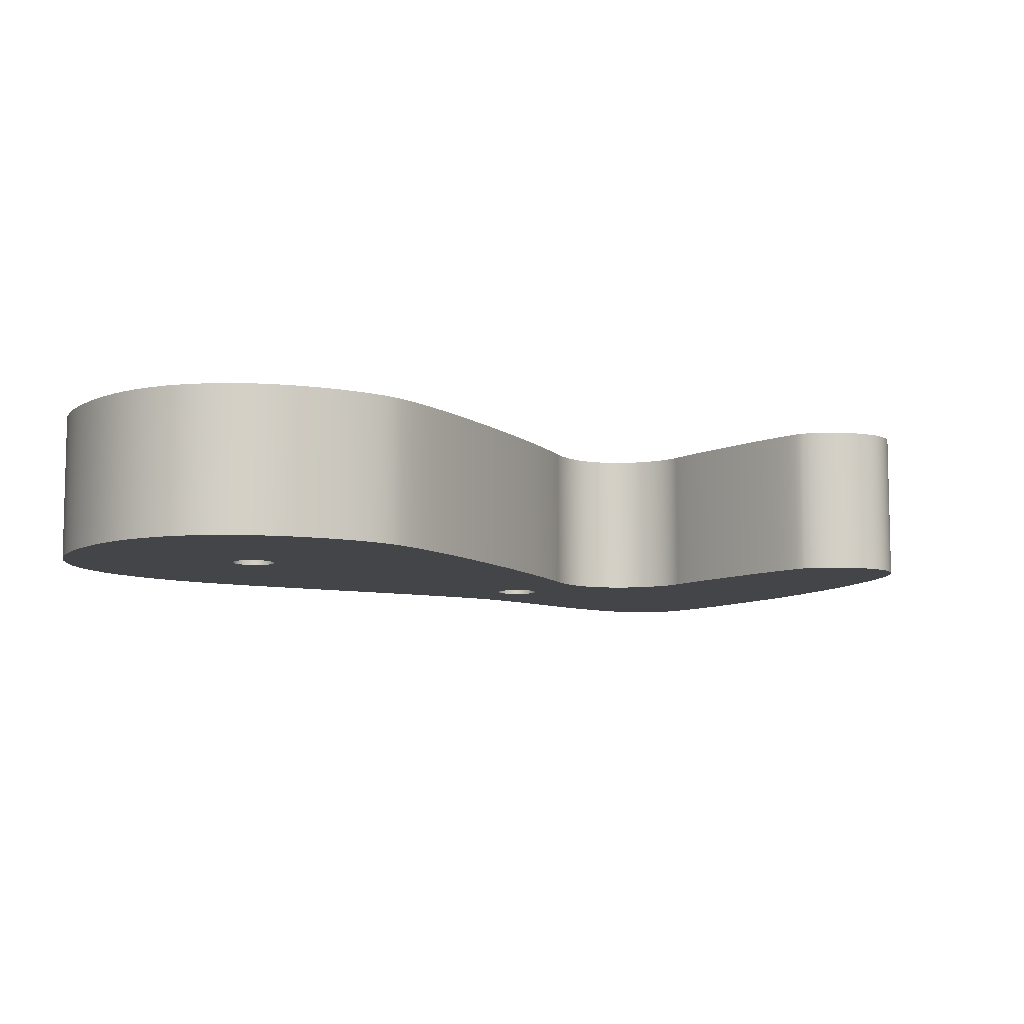
<metadata>
{"format":"obj","ext":"obj","renderer":"f3d","projection":"perspective","resolution":1024,"background":"white","views":[{"elev":-8.6,"azim":-69.4,"up":"+Z"}]}
</metadata>
<code>
v 1.513 4.91 0
v 1.558 4.949 0
v 1.613 4.968 0
v 1.67 4.965 0
v 1.724 4.939 0
v 1.763 4.894 0
v 1.782 4.84 0
v 1.778 4.782 0
v 1.752 4.729 0
v 1.708 4.689 0
v 1.653 4.671 0
v 1.596 4.674 0
v 1.542 4.7 0
v 1.503 4.745 0
v 1.484 4.799 0
v 1.488 4.856 0
v 1.513 4.91 0
v 1.513 4.91 1
v 1.488 4.856 1
v 1.484 4.799 1
v 1.503 4.745 1
v 1.542 4.7 1
v 1.596 4.674 1
v 1.653 4.671 1
v 1.708 4.689 1
v 1.752 4.729 1
v 1.778 4.782 1
v 1.782 4.84 1
v 1.763 4.894 1
v 1.724 4.939 1
v 1.67 4.965 1
v 1.613 4.968 1
v 1.558 4.949 1
v 1.513 4.91 1
v 3.95 3.811 0
v 3.995 3.851 0
v 4.049 3.869 0
v 4.107 3.866 0
v 4.16 3.84 0
v 4.2 3.795 0
v 4.218 3.741 0
v 4.215 3.684 0
v 4.189 3.63 0
v 4.145 3.591 0
v 4.09 3.572 0
v 4.033 3.575 0
v 3.979 3.601 0
v 3.94 3.646 0
v 3.921 3.7 0
v 3.924 3.758 0
v 3.95 3.811 0
v 3.95 3.811 1
v 3.924 3.758 1
v 3.921 3.7 1
v 3.94 3.646 1
v 3.979 3.601 1
v 4.033 3.575 1
v 4.09 3.572 1
v 4.145 3.591 1
v 4.189 3.63 1
v 4.215 3.684 1
v 4.218 3.741 1
v 4.2 3.795 1
v 4.16 3.84 1
v 4.107 3.866 1
v 4.049 3.869 1
v 3.995 3.851 1
v 3.95 3.811 1
v 4.402 4.209 0
v 4.29 4.294 0
v 4.175 4.387 0
v 3.937 4.59 0
v 3.452 5.03 0
v 3.215 5.247 0
v 2.989 5.449 0
v 2.881 5.542 0
v 2.778 5.627 0
v 2.681 5.704 0
v 2.589 5.771 0
v 2.496 5.834 0
v 2.392 5.897 0
v 2.28 5.958 0
v 2.16 6.014 0
v 2.034 6.064 0
v 1.901 6.104 0
v 1.764 6.133 0
v 1.623 6.148 0
v 1.479 6.147 0
v 1.334 6.127 0
v 1.187 6.086 0
v 1.041 6.021 0
v 0.8954 5.931 0
v 0.7523 5.812 0
v 0.6818 5.742 0
v 0.6123 5.663 0
v 0.5438 5.576 0
v 0.4764 5.481 0
v 0.4144 5.383 0
v 0.3618 5.286 0
v 0.318 5.191 0
v 0.2827 5.098 0
v 0.2555 5.007 0
v 0.236 4.918 0
v 0.2182 4.747 0
v 0.2263 4.584 0
v 0.2568 4.431 0
v 0.3066 4.287 0
v 0.3723 4.153 0
v 0.4507 4.03 0
v 0.5384 3.918 0
v 0.6323 3.817 0
v 0.7291 3.728 0
v 0.8254 3.651 0
v 0.9181 3.586 0
v 1.004 3.535 0
v 1.079 3.496 0
v 1.161 3.465 0
v 1.266 3.434 0
v 1.391 3.404 0
v 1.534 3.375 0
v 1.69 3.347 0
v 1.858 3.32 0
v 2.217 3.272 0
v 2.586 3.232 0
v 2.942 3.202 0
v 3.108 3.192 0
v 3.261 3.185 0
v 3.4 3.181 0
v 3.52 3.182 0
v 3.625 3.177 0
v 3.718 3.16 0
v 3.8 3.132 0
v 3.871 3.094 0
v 3.931 3.048 0
v 3.981 2.995 0
v 4.022 2.935 0
v 4.052 2.872 0
v 4.074 2.805 0
v 4.087 2.736 0
v 4.092 2.666 0
v 4.088 2.598 0
v 4.077 2.531 0
v 4.059 2.468 0
v 4.033 2.41 0
v 4.001 2.358 0
v 3.963 2.304 0
v 3.921 2.241 0
v 3.828 2.095 0
v 3.626 1.759 0
v 3.531 1.593 0
v 3.45 1.442 0
v 3.417 1.376 0
v 3.39 1.319 0
v 3.369 1.272 0
v 3.356 1.235 0
v 3.35 1.201 0
v 3.35 1.158 0
v 3.369 1.056 0
v 3.411 0.9432 0
v 3.478 0.8338 0
v 3.52 0.7846 0
v 3.568 0.7416 0
v 3.621 0.7063 0
v 3.681 0.6805 0
v 3.746 0.6661 0
v 3.818 0.6646 0
v 3.895 0.678 0
v 3.977 0.7079 0
v 4.065 0.7525 0
v 4.158 0.8082 0
v 4.253 0.8736 0
v 4.351 0.9473 0
v 4.55 1.114 0
v 4.747 1.299 0
v 4.934 1.491 0
v 5.104 1.679 0
v 5.18 1.768 0
v 5.249 1.852 0
v 5.309 1.93 0
v 5.361 2.001 0
v 5.411 2.071 0
v 5.466 2.147 0
v 5.587 2.314 0
v 5.712 2.494 0
v 5.828 2.678 0
v 5.925 2.858 0
v 5.962 2.943 0
v 5.99 3.024 0
v 6.007 3.1 0
v 6.012 3.17 0
v 6.003 3.231 0
v 5.979 3.285 0
v 5.912 3.372 0
v 5.838 3.45 0
v 5.755 3.52 0
v 5.666 3.583 0
v 5.472 3.693 0
v 5.261 3.788 0
v 4.82 3.972 0
v 4.605 4.079 0
v 4.502 4.141 0
v 4.402 4.209 0
v 4.402 4.209 1
v 4.502 4.141 1
v 4.605 4.079 1
v 4.82 3.972 1
v 5.261 3.788 1
v 5.472 3.693 1
v 5.666 3.583 1
v 5.755 3.52 1
v 5.838 3.45 1
v 5.912 3.372 1
v 5.979 3.285 1
v 6.003 3.231 1
v 6.012 3.17 1
v 6.007 3.1 1
v 5.99 3.024 1
v 5.962 2.943 1
v 5.925 2.858 1
v 5.828 2.678 1
v 5.712 2.494 1
v 5.587 2.314 1
v 5.466 2.147 1
v 5.411 2.071 1
v 5.361 2.001 1
v 5.309 1.93 1
v 5.249 1.852 1
v 5.18 1.768 1
v 5.104 1.679 1
v 4.934 1.491 1
v 4.747 1.299 1
v 4.55 1.114 1
v 4.351 0.9473 1
v 4.253 0.8736 1
v 4.158 0.8082 1
v 4.065 0.7525 1
v 3.977 0.7079 1
v 3.895 0.678 1
v 3.818 0.6646 1
v 3.746 0.6661 1
v 3.681 0.6805 1
v 3.621 0.7063 1
v 3.568 0.7416 1
v 3.52 0.7846 1
v 3.478 0.8338 1
v 3.411 0.9432 1
v 3.369 1.056 1
v 3.35 1.158 1
v 3.35 1.201 1
v 3.356 1.235 1
v 3.369 1.272 1
v 3.39 1.319 1
v 3.417 1.376 1
v 3.45 1.442 1
v 3.531 1.593 1
v 3.626 1.759 1
v 3.828 2.095 1
v 3.921 2.241 1
v 3.963 2.304 1
v 4.001 2.358 1
v 4.033 2.41 1
v 4.059 2.468 1
v 4.077 2.531 1
v 4.088 2.598 1
v 4.092 2.666 1
v 4.087 2.736 1
v 4.074 2.805 1
v 4.052 2.872 1
v 4.022 2.935 1
v 3.981 2.995 1
v 3.931 3.048 1
v 3.871 3.094 1
v 3.8 3.132 1
v 3.718 3.16 1
v 3.625 3.177 1
v 3.52 3.182 1
v 3.4 3.181 1
v 3.261 3.185 1
v 3.108 3.192 1
v 2.942 3.202 1
v 2.586 3.232 1
v 2.217 3.272 1
v 1.858 3.32 1
v 1.69 3.347 1
v 1.534 3.375 1
v 1.391 3.404 1
v 1.266 3.434 1
v 1.161 3.465 1
v 1.079 3.496 1
v 1.004 3.535 1
v 0.9181 3.586 1
v 0.8254 3.651 1
v 0.7291 3.728 1
v 0.6323 3.817 1
v 0.5384 3.918 1
v 0.4507 4.03 1
v 0.3723 4.153 1
v 0.3066 4.287 1
v 0.2568 4.431 1
v 0.2263 4.584 1
v 0.2182 4.747 1
v 0.236 4.918 1
v 0.2555 5.007 1
v 0.2827 5.098 1
v 0.318 5.191 1
v 0.3618 5.286 1
v 0.4144 5.383 1
v 0.4764 5.481 1
v 0.5438 5.576 1
v 0.6123 5.663 1
v 0.6818 5.742 1
v 0.7523 5.812 1
v 0.8954 5.931 1
v 1.041 6.021 1
v 1.187 6.086 1
v 1.334 6.127 1
v 1.479 6.147 1
v 1.623 6.148 1
v 1.764 6.133 1
v 1.901 6.104 1
v 2.034 6.064 1
v 2.16 6.014 1
v 2.28 5.958 1
v 2.392 5.897 1
v 2.496 5.834 1
v 2.589 5.771 1
v 2.681 5.704 1
v 2.778 5.627 1
v 2.881 5.542 1
v 2.989 5.449 1
v 3.215 5.247 1
v 3.452 5.03 1
v 3.937 4.59 1
v 4.175 4.387 1
v 4.29 4.294 1
v 4.402 4.209 1
v 3.95 3.811 1
v 3.995 3.851 1
v 4.049 3.869 1
v 4.107 3.866 1
v 4.16 3.84 1
v 4.2 3.795 1
v 4.218 3.741 1
v 4.215 3.684 1
v 4.189 3.63 1
v 4.145 3.591 1
v 4.09 3.572 1
v 4.033 3.575 1
v 3.979 3.601 1
v 3.94 3.646 1
v 3.921 3.7 1
v 3.924 3.758 1
v 1.513 4.91 1
v 1.558 4.949 1
v 1.613 4.968 1
v 1.67 4.965 1
v 1.724 4.939 1
v 1.763 4.894 1
v 1.782 4.84 1
v 1.778 4.782 1
v 1.752 4.729 1
v 1.708 4.689 1
v 1.653 4.671 1
v 1.596 4.674 1
v 1.542 4.7 1
v 1.503 4.745 1
v 1.484 4.799 1
v 1.488 4.856 1
v 4.402 4.209 1
v 4.29 4.294 1
v 4.175 4.387 1
v 3.937 4.59 1
v 3.452 5.03 1
v 3.215 5.247 1
v 2.989 5.449 1
v 2.881 5.542 1
v 2.778 5.627 1
v 2.681 5.704 1
v 2.589 5.771 1
v 2.496 5.834 1
v 2.392 5.897 1
v 2.28 5.958 1
v 2.16 6.014 1
v 2.034 6.064 1
v 1.901 6.104 1
v 1.764 6.133 1
v 1.623 6.148 1
v 1.479 6.147 1
v 1.334 6.127 1
v 1.187 6.086 1
v 1.041 6.021 1
v 0.8954 5.931 1
v 0.7523 5.812 1
v 0.6818 5.742 1
v 0.6123 5.663 1
v 0.5438 5.576 1
v 0.4764 5.481 1
v 0.4144 5.383 1
v 0.3618 5.286 1
v 0.318 5.191 1
v 0.2827 5.098 1
v 0.2555 5.007 1
v 0.236 4.918 1
v 0.2182 4.747 1
v 0.2263 4.584 1
v 0.2568 4.431 1
v 0.3066 4.287 1
v 0.3723 4.153 1
v 0.4507 4.03 1
v 0.5384 3.918 1
v 0.6323 3.817 1
v 0.7291 3.728 1
v 0.8254 3.651 1
v 0.9181 3.586 1
v 1.004 3.535 1
v 1.079 3.496 1
v 1.161 3.465 1
v 1.266 3.434 1
v 1.391 3.404 1
v 1.534 3.375 1
v 1.69 3.347 1
v 1.858 3.32 1
v 2.217 3.272 1
v 2.586 3.232 1
v 2.942 3.202 1
v 3.108 3.192 1
v 3.261 3.185 1
v 3.4 3.181 1
v 3.52 3.182 1
v 3.625 3.177 1
v 3.718 3.16 1
v 3.8 3.132 1
v 3.871 3.094 1
v 3.931 3.048 1
v 3.981 2.995 1
v 4.022 2.935 1
v 4.052 2.872 1
v 4.074 2.805 1
v 4.087 2.736 1
v 4.092 2.666 1
v 4.088 2.598 1
v 4.077 2.531 1
v 4.059 2.468 1
v 4.033 2.41 1
v 4.001 2.358 1
v 3.963 2.304 1
v 3.921 2.241 1
v 3.828 2.095 1
v 3.626 1.759 1
v 3.531 1.593 1
v 3.45 1.442 1
v 3.417 1.376 1
v 3.39 1.319 1
v 3.369 1.272 1
v 3.356 1.235 1
v 3.35 1.201 1
v 3.35 1.158 1
v 3.369 1.056 1
v 3.411 0.9432 1
v 3.478 0.8338 1
v 3.52 0.7846 1
v 3.568 0.7416 1
v 3.621 0.7063 1
v 3.681 0.6805 1
v 3.746 0.6661 1
v 3.818 0.6646 1
v 3.895 0.678 1
v 3.977 0.7079 1
v 4.065 0.7525 1
v 4.158 0.8082 1
v 4.253 0.8736 1
v 4.351 0.9473 1
v 4.55 1.114 1
v 4.747 1.299 1
v 4.934 1.491 1
v 5.104 1.679 1
v 5.18 1.768 1
v 5.249 1.852 1
v 5.309 1.93 1
v 5.361 2.001 1
v 5.411 2.071 1
v 5.466 2.147 1
v 5.587 2.314 1
v 5.712 2.494 1
v 5.828 2.678 1
v 5.925 2.858 1
v 5.962 2.943 1
v 5.99 3.024 1
v 6.007 3.1 1
v 6.012 3.17 1
v 6.003 3.231 1
v 5.979 3.285 1
v 5.912 3.372 1
v 5.838 3.45 1
v 5.755 3.52 1
v 5.666 3.583 1
v 5.472 3.693 1
v 5.261 3.788 1
v 4.82 3.972 1
v 4.605 4.079 1
v 4.502 4.141 1
v 3.95 3.811 0
v 3.924 3.758 0
v 3.921 3.7 0
v 3.94 3.646 0
v 3.979 3.601 0
v 4.033 3.575 0
v 4.09 3.572 0
v 4.145 3.591 0
v 4.189 3.63 0
v 4.215 3.684 0
v 4.218 3.741 0
v 4.2 3.795 0
v 4.16 3.84 0
v 4.107 3.866 0
v 4.049 3.869 0
v 3.995 3.851 0
v 1.513 4.91 0
v 1.488 4.856 0
v 1.484 4.799 0
v 1.503 4.745 0
v 1.542 4.7 0
v 1.596 4.674 0
v 1.653 4.671 0
v 1.708 4.689 0
v 1.752 4.729 0
v 1.778 4.782 0
v 1.782 4.84 0
v 1.763 4.894 0
v 1.724 4.939 0
v 1.67 4.965 0
v 1.613 4.968 0
v 1.558 4.949 0
v 4.402 4.209 0
v 4.502 4.141 0
v 4.605 4.079 0
v 4.82 3.972 0
v 5.261 3.788 0
v 5.472 3.693 0
v 5.666 3.583 0
v 5.755 3.52 0
v 5.838 3.45 0
v 5.912 3.372 0
v 5.979 3.285 0
v 6.003 3.231 0
v 6.012 3.17 0
v 6.007 3.1 0
v 5.99 3.024 0
v 5.962 2.943 0
v 5.925 2.858 0
v 5.828 2.678 0
v 5.712 2.494 0
v 5.587 2.314 0
v 5.466 2.147 0
v 5.411 2.071 0
v 5.361 2.001 0
v 5.309 1.93 0
v 5.249 1.852 0
v 5.18 1.768 0
v 5.104 1.679 0
v 4.934 1.491 0
v 4.747 1.299 0
v 4.55 1.114 0
v 4.351 0.9473 0
v 4.253 0.8736 0
v 4.158 0.8082 0
v 4.065 0.7525 0
v 3.977 0.7079 0
v 3.895 0.678 0
v 3.818 0.6646 0
v 3.746 0.6661 0
v 3.681 0.6805 0
v 3.621 0.7063 0
v 3.568 0.7416 0
v 3.52 0.7846 0
v 3.478 0.8338 0
v 3.411 0.9432 0
v 3.369 1.056 0
v 3.35 1.158 0
v 3.35 1.201 0
v 3.356 1.235 0
v 3.369 1.272 0
v 3.39 1.319 0
v 3.417 1.376 0
v 3.45 1.442 0
v 3.531 1.593 0
v 3.626 1.759 0
v 3.828 2.095 0
v 3.921 2.241 0
v 3.963 2.304 0
v 4.001 2.358 0
v 4.033 2.41 0
v 4.059 2.468 0
v 4.077 2.531 0
v 4.088 2.598 0
v 4.092 2.666 0
v 4.087 2.736 0
v 4.074 2.805 0
v 4.052 2.872 0
v 4.022 2.935 0
v 3.981 2.995 0
v 3.931 3.048 0
v 3.871 3.094 0
v 3.8 3.132 0
v 3.718 3.16 0
v 3.625 3.177 0
v 3.52 3.182 0
v 3.4 3.181 0
v 3.261 3.185 0
v 3.108 3.192 0
v 2.942 3.202 0
v 2.586 3.232 0
v 2.217 3.272 0
v 1.858 3.32 0
v 1.69 3.347 0
v 1.534 3.375 0
v 1.391 3.404 0
v 1.266 3.434 0
v 1.161 3.465 0
v 1.079 3.496 0
v 1.004 3.535 0
v 0.9181 3.586 0
v 0.8254 3.651 0
v 0.7291 3.728 0
v 0.6323 3.817 0
v 0.5384 3.918 0
v 0.4507 4.03 0
v 0.3723 4.153 0
v 0.3066 4.287 0
v 0.2568 4.431 0
v 0.2263 4.584 0
v 0.2182 4.747 0
v 0.236 4.918 0
v 0.2555 5.007 0
v 0.2827 5.098 0
v 0.318 5.191 0
v 0.3618 5.286 0
v 0.4144 5.383 0
v 0.4764 5.481 0
v 0.5438 5.576 0
v 0.6123 5.663 0
v 0.6818 5.742 0
v 0.7523 5.812 0
v 0.8954 5.931 0
v 1.041 6.021 0
v 1.187 6.086 0
v 1.334 6.127 0
v 1.479 6.147 0
v 1.623 6.148 0
v 1.764 6.133 0
v 1.901 6.104 0
v 2.034 6.064 0
v 2.16 6.014 0
v 2.28 5.958 0
v 2.392 5.897 0
v 2.496 5.834 0
v 2.589 5.771 0
v 2.681 5.704 0
v 2.778 5.627 0
v 2.881 5.542 0
v 2.989 5.449 0
v 3.215 5.247 0
v 3.452 5.03 0
v 3.937 4.59 0
v 4.175 4.387 0
v 4.29 4.294 0
g 16ca84ca-e35d-11ea-8278-54bf646e7e1f
f 1 2 34
f 34 2 33
f 33 2 3
f 33 3 32
f 32 3 4
f 32 4 31
f 31 4 5
f 31 5 30
f 30 5 6
f 30 6 29
f 29 6 7
f 29 7 28
f 28 7 8
f 28 8 27
f 27 8 9
f 27 9 26
f 26 9 10
f 26 10 25
f 25 10 11
f 25 11 24
f 24 11 12
f 24 12 23
f 23 12 13
f 23 13 22
f 22 13 14
f 22 14 21
f 21 14 15
f 21 15 20
f 20 15 16
f 20 16 19
f 19 16 17
f 19 17 18
g 16cb211c-e35d-11ea-8c7d-54bf646e7e1f
f 35 36 68
f 68 36 67
f 67 36 37
f 67 37 66
f 66 37 38
f 66 38 65
f 65 38 39
f 65 39 64
f 64 39 40
f 64 40 63
f 63 40 41
f 63 41 62
f 62 41 42
f 62 42 61
f 61 42 43
f 61 43 60
f 60 43 44
f 60 44 59
f 59 44 45
f 59 45 58
f 58 45 46
f 58 46 57
f 57 46 47
f 57 47 56
f 56 47 48
f 56 48 55
f 55 48 49
f 55 49 54
f 54 49 50
f 54 50 53
f 53 50 51
f 53 51 52
g 16cb482e-e35d-11ea-a0e6-54bf646e7e1f
f 69 70 336
f 336 70 335
f 335 70 71
f 335 71 334
f 334 71 72
f 334 72 333
f 333 72 73
f 333 73 332
f 332 73 74
f 332 74 331
f 331 74 75
f 331 75 330
f 330 75 76
f 330 76 329
f 329 76 77
f 329 77 328
f 328 77 78
f 328 78 327
f 327 78 79
f 327 79 326
f 326 79 80
f 326 80 325
f 325 80 81
f 325 81 324
f 324 81 82
f 324 82 323
f 323 82 83
f 323 83 322
f 322 83 84
f 322 84 321
f 321 84 85
f 321 85 320
f 320 85 86
f 320 86 319
f 319 86 87
f 319 87 318
f 318 87 88
f 318 88 317
f 317 88 89
f 317 89 316
f 316 89 90
f 316 90 315
f 315 90 91
f 315 91 314
f 314 91 92
f 314 92 313
f 313 92 93
f 313 93 312
f 312 93 94
f 312 94 311
f 311 94 95
f 311 95 310
f 310 95 96
f 310 96 309
f 309 96 97
f 309 97 308
f 308 97 98
f 308 98 307
f 307 98 99
f 307 99 306
f 306 99 100
f 306 100 305
f 305 100 101
f 305 101 304
f 304 101 102
f 304 102 303
f 303 102 103
f 303 103 302
f 302 103 104
f 302 104 301
f 301 104 105
f 301 105 300
f 300 105 106
f 300 106 299
f 299 106 107
f 299 107 298
f 298 107 108
f 298 108 297
f 297 108 109
f 297 109 296
f 296 109 110
f 296 110 295
f 295 110 111
f 295 111 294
f 294 111 112
f 294 112 293
f 293 112 113
f 293 113 292
f 292 113 114
f 292 114 291
f 291 114 115
f 291 115 290
f 290 115 116
f 290 116 289
f 289 116 117
f 289 117 288
f 288 117 118
f 288 118 287
f 287 118 119
f 287 119 286
f 286 119 120
f 286 120 285
f 285 120 121
f 285 121 284
f 284 121 122
f 284 122 283
f 283 122 123
f 283 123 282
f 282 123 124
f 282 124 281
f 281 124 125
f 281 125 280
f 280 125 126
f 280 126 279
f 279 126 127
f 279 127 278
f 278 127 128
f 278 128 277
f 277 128 129
f 277 129 276
f 276 129 130
f 276 130 275
f 275 130 131
f 275 131 274
f 274 131 132
f 274 132 273
f 273 132 133
f 273 133 272
f 272 133 134
f 272 134 271
f 271 134 135
f 271 135 270
f 270 135 136
f 270 136 269
f 269 136 137
f 269 137 268
f 268 137 138
f 268 138 267
f 267 138 139
f 267 139 266
f 266 139 140
f 266 140 265
f 265 140 141
f 265 141 264
f 264 141 142
f 264 142 263
f 263 142 143
f 263 143 262
f 262 143 144
f 262 144 261
f 261 144 145
f 261 145 260
f 260 145 146
f 260 146 259
f 259 146 147
f 259 147 258
f 258 147 148
f 258 148 257
f 257 148 149
f 257 149 256
f 256 149 150
f 256 150 255
f 255 150 151
f 255 151 254
f 254 151 152
f 254 152 253
f 253 152 153
f 253 153 252
f 252 153 154
f 252 154 251
f 251 154 155
f 251 155 250
f 250 155 156
f 250 156 249
f 249 156 157
f 249 157 248
f 248 157 158
f 248 158 247
f 247 158 159
f 247 159 246
f 246 159 160
f 246 160 245
f 245 160 161
f 245 161 244
f 244 161 162
f 244 162 243
f 243 162 163
f 243 163 242
f 242 163 164
f 242 164 241
f 241 164 165
f 241 165 240
f 240 165 166
f 240 166 239
f 239 166 167
f 239 167 238
f 238 167 168
f 238 168 237
f 237 168 169
f 237 169 236
f 236 169 170
f 236 170 235
f 235 170 171
f 235 171 234
f 234 171 172
f 234 172 233
f 233 172 173
f 233 173 232
f 232 173 174
f 232 174 231
f 231 174 175
f 231 175 230
f 230 175 176
f 230 176 229
f 229 176 177
f 229 177 228
f 228 177 178
f 228 178 227
f 227 178 179
f 227 179 226
f 226 179 180
f 226 180 225
f 225 180 181
f 225 181 224
f 224 181 182
f 224 182 223
f 223 182 183
f 223 183 222
f 222 183 184
f 222 184 221
f 221 184 185
f 221 185 220
f 220 185 186
f 220 186 219
f 219 186 187
f 219 187 218
f 218 187 188
f 218 188 217
f 217 188 189
f 217 189 216
f 216 189 190
f 216 190 215
f 215 190 191
f 215 191 214
f 214 191 192
f 214 192 213
f 213 192 193
f 213 193 212
f 212 193 194
f 212 194 211
f 211 194 195
f 211 195 210
f 210 195 196
f 210 196 209
f 209 196 197
f 209 197 208
f 208 197 198
f 208 198 207
f 207 198 199
f 207 199 206
f 206 199 200
f 206 200 205
f 205 200 201
f 205 201 204
f 204 201 202
f 204 202 203
g 16cb963e-e35d-11ea-b16c-54bf646e7e1f
f 338 372 337
f 337 372 373
f 337 373 352
f 352 373 425
f 352 425 426
f 372 338 371
f 371 338 339
f 371 339 370
f 370 339 340
f 370 340 369
f 369 340 341
f 369 341 501
f 501 341 342
f 501 342 500
f 500 342 343
f 500 343 499
f 499 343 344
f 499 344 345
f 346 436 345
f 345 436 437
f 345 437 498
f 498 437 438
f 498 438 484
f 484 438 439
f 484 439 483
f 483 439 440
f 483 440 482
f 482 440 441
f 482 441 481
f 481 441 442
f 481 442 480
f 480 442 479
f 479 442 443
f 479 443 478
f 478 443 477
f 477 443 444
f 477 444 476
f 476 444 445
f 476 445 446
f 436 346 435
f 435 346 347
f 435 347 434
f 434 347 433
f 433 347 348
f 433 348 432
f 432 348 349
f 432 349 431
f 431 349 350
f 431 350 430
f 430 350 429
f 429 350 351
f 429 351 428
f 428 351 427
f 427 351 352
f 427 352 426
f 354 394 353
f 353 394 395
f 353 395 396
f 355 391 354
f 354 391 392
f 354 392 393
f 356 386 355
f 355 386 387
f 355 387 388
f 357 382 356
f 356 382 383
f 356 383 384
f 358 379 357
f 357 379 380
f 357 380 381
f 359 376 358
f 358 376 377
f 358 377 378
f 360 374 359
f 359 374 375
f 359 375 376
f 374 360 373
f 373 360 361
f 373 361 424
f 424 361 423
f 423 361 362
f 423 362 422
f 422 362 363
f 422 363 421
f 421 363 420
f 420 363 419
f 419 363 364
f 419 364 418
f 418 364 417
f 417 364 416
f 416 364 415
f 415 364 414
f 414 364 365
f 414 365 413
f 413 365 412
f 412 365 411
f 411 365 410
f 410 365 366
f 410 366 409
f 409 366 408
f 408 366 407
f 407 366 406
f 406 366 367
f 406 367 405
f 405 367 404
f 404 367 403
f 403 367 402
f 402 367 368
f 402 368 401
f 401 368 400
f 400 368 399
f 399 368 398
f 398 368 353
f 398 353 397
f 397 353 396
f 378 379 358
f 381 382 357
f 384 385 356
f 356 385 386
f 388 389 355
f 355 389 390
f 355 390 391
f 393 394 354
f 424 425 373
f 476 446 475
f 475 446 447
f 475 447 448
f 475 448 474
f 474 448 449
f 474 449 473
f 473 449 450
f 473 450 472
f 472 450 471
f 471 450 451
f 471 451 470
f 470 451 452
f 470 452 469
f 469 452 453
f 469 453 458
f 458 453 454
f 458 454 457
f 457 454 456
f 456 454 455
f 458 459 469
f 469 459 468
f 468 459 460
f 468 460 461
f 461 462 468
f 468 462 467
f 467 462 463
f 467 463 464
f 465 466 464
f 464 466 467
f 498 484 497
f 497 484 485
f 497 485 496
f 496 485 486
f 496 486 495
f 495 486 487
f 495 487 494
f 494 487 488
f 494 488 493
f 493 488 489
f 493 489 490
f 491 492 490
f 490 492 493
f 498 499 345
g 16cbe454-e35d-11ea-8bc4-54bf646e7e1f
f 503 663 502
f 502 663 664
f 502 664 517
f 517 664 665
f 517 665 516
f 516 665 666
f 516 666 515
f 515 666 534
f 515 534 514
f 514 534 535
f 514 535 513
f 513 535 536
f 513 536 512
f 512 536 537
f 512 537 511
f 511 537 510
f 510 537 538
f 510 538 599
f 599 538 598
f 598 538 552
f 598 552 597
f 597 552 553
f 597 553 596
f 596 553 554
f 596 554 595
f 595 554 555
f 595 555 594
f 594 555 556
f 594 556 557
f 504 609 503
f 503 609 610
f 503 610 611
f 505 607 504
f 504 607 608
f 504 608 609
f 506 605 505
f 505 605 606
f 505 606 607
f 605 506 604
f 604 506 507
f 604 507 603
f 603 507 508
f 603 508 602
f 602 508 601
f 601 508 509
f 601 509 600
f 600 509 510
f 600 510 599
f 519 638 518
f 518 638 639
f 518 639 640
f 520 634 519
f 519 634 635
f 519 635 636
f 521 630 520
f 520 630 631
f 520 631 632
f 522 626 521
f 521 626 627
f 521 627 628
f 523 622 522
f 522 622 623
f 522 623 624
f 524 617 523
f 523 617 618
f 523 618 619
f 525 614 524
f 524 614 615
f 524 615 616
f 614 525 613
f 613 525 526
f 613 526 612
f 612 526 663
f 612 663 611
f 611 663 503
f 526 527 663
f 663 527 662
f 662 527 528
f 662 528 661
f 661 528 660
f 660 528 529
f 660 529 659
f 659 529 658
f 658 529 657
f 657 529 530
f 657 530 656
f 656 530 655
f 655 530 654
f 654 530 531
f 654 531 653
f 653 531 652
f 652 531 651
f 651 531 650
f 650 531 532
f 650 532 649
f 649 532 648
f 648 532 647
f 647 532 646
f 646 532 645
f 645 532 533
f 645 533 644
f 644 533 643
f 643 533 642
f 642 533 518
f 642 518 641
f 641 518 640
f 538 539 552
f 552 539 551
f 551 539 540
f 551 540 550
f 550 540 541
f 550 541 549
f 549 541 542
f 549 542 548
f 548 542 543
f 548 543 547
f 547 543 546
f 546 543 544
f 546 544 545
f 594 557 593
f 593 557 558
f 593 558 559
f 593 559 592
f 592 559 560
f 592 560 591
f 591 560 590
f 590 560 561
f 590 561 589
f 589 561 588
f 588 561 562
f 588 562 587
f 587 562 563
f 587 563 586
f 586 563 564
f 586 564 565
f 586 565 585
f 585 565 566
f 585 566 584
f 584 566 567
f 584 567 583
f 583 567 578
f 583 578 582
f 582 578 579
f 582 579 580
f 578 567 577
f 577 567 568
f 577 568 576
f 576 568 575
f 575 568 574
f 574 568 569
f 574 569 573
f 573 569 572
f 572 569 570
f 572 570 571
f 580 581 582
f 616 617 524
f 619 620 523
f 523 620 621
f 523 621 622
f 624 625 522
f 522 625 626
f 628 629 521
f 521 629 630
f 632 633 520
f 520 633 634
f 636 637 519
f 519 637 638

</code>
